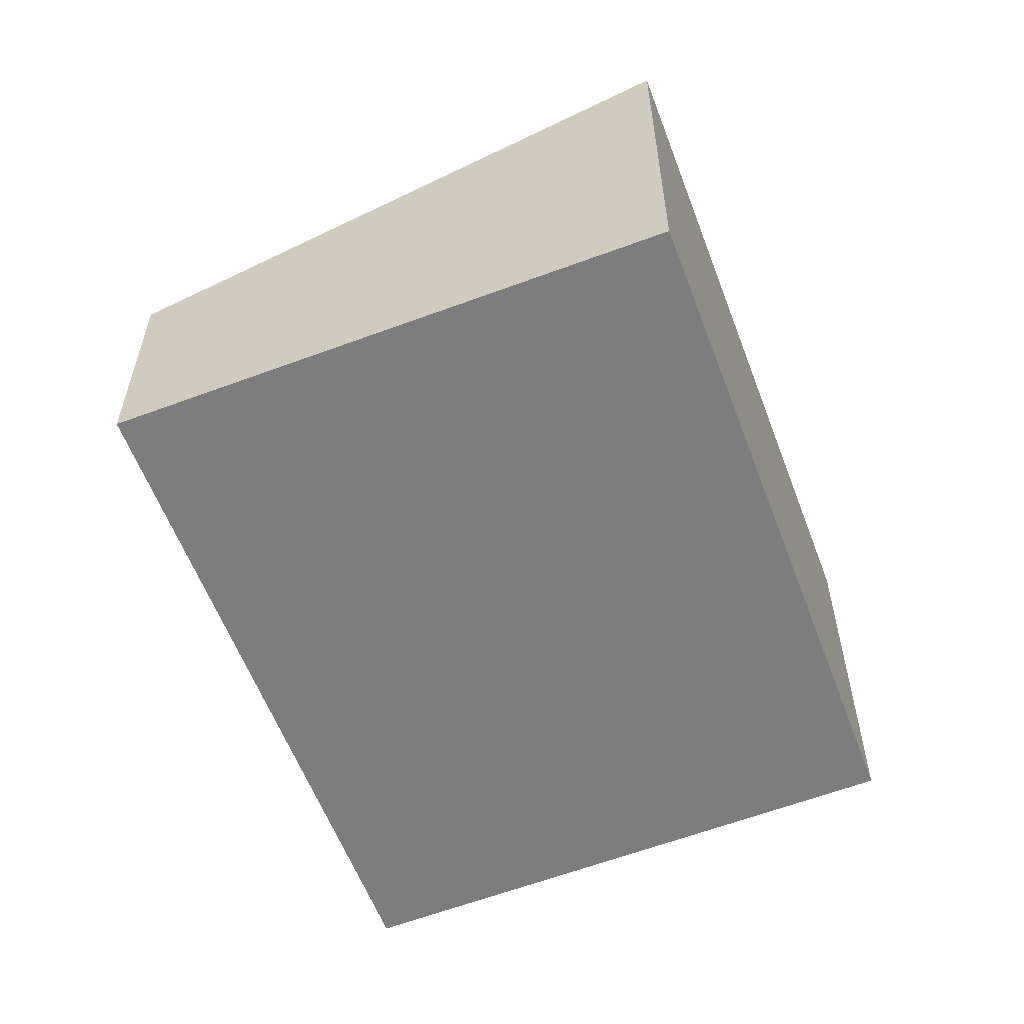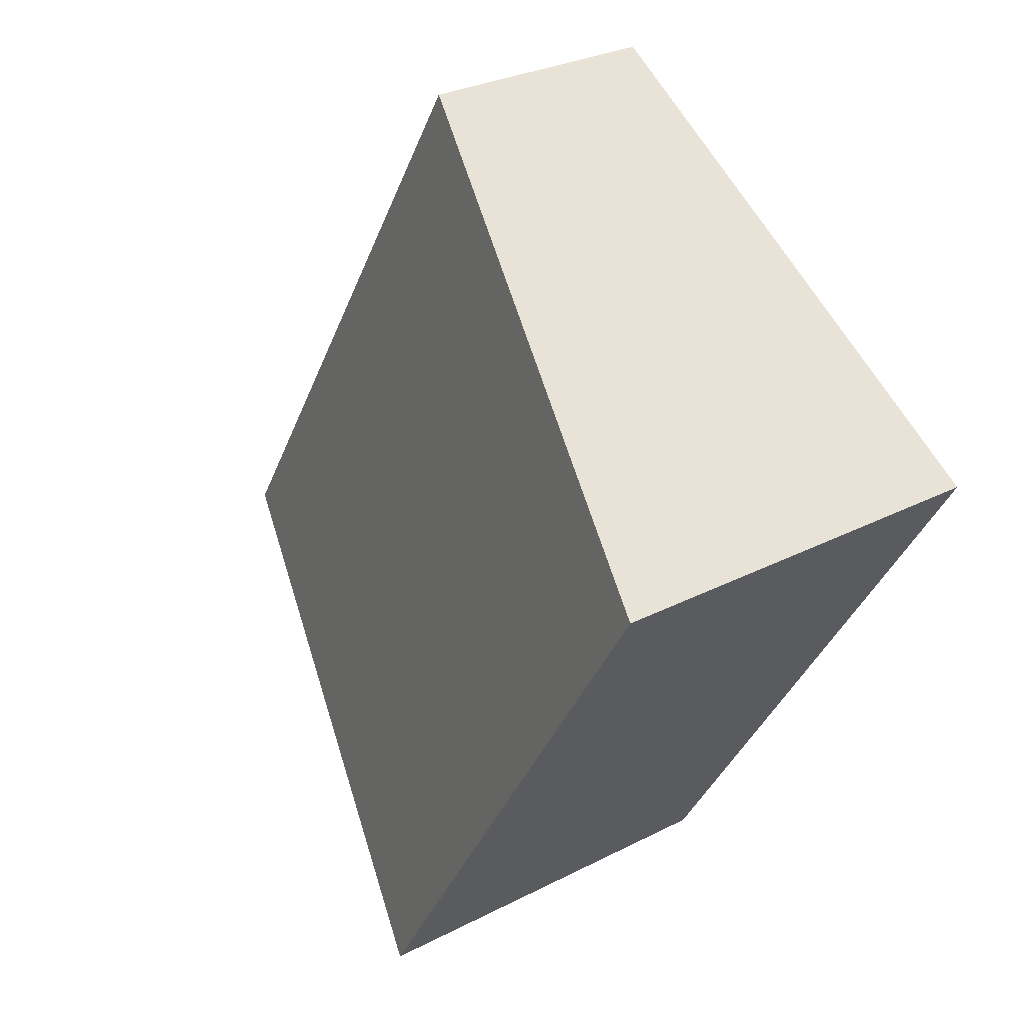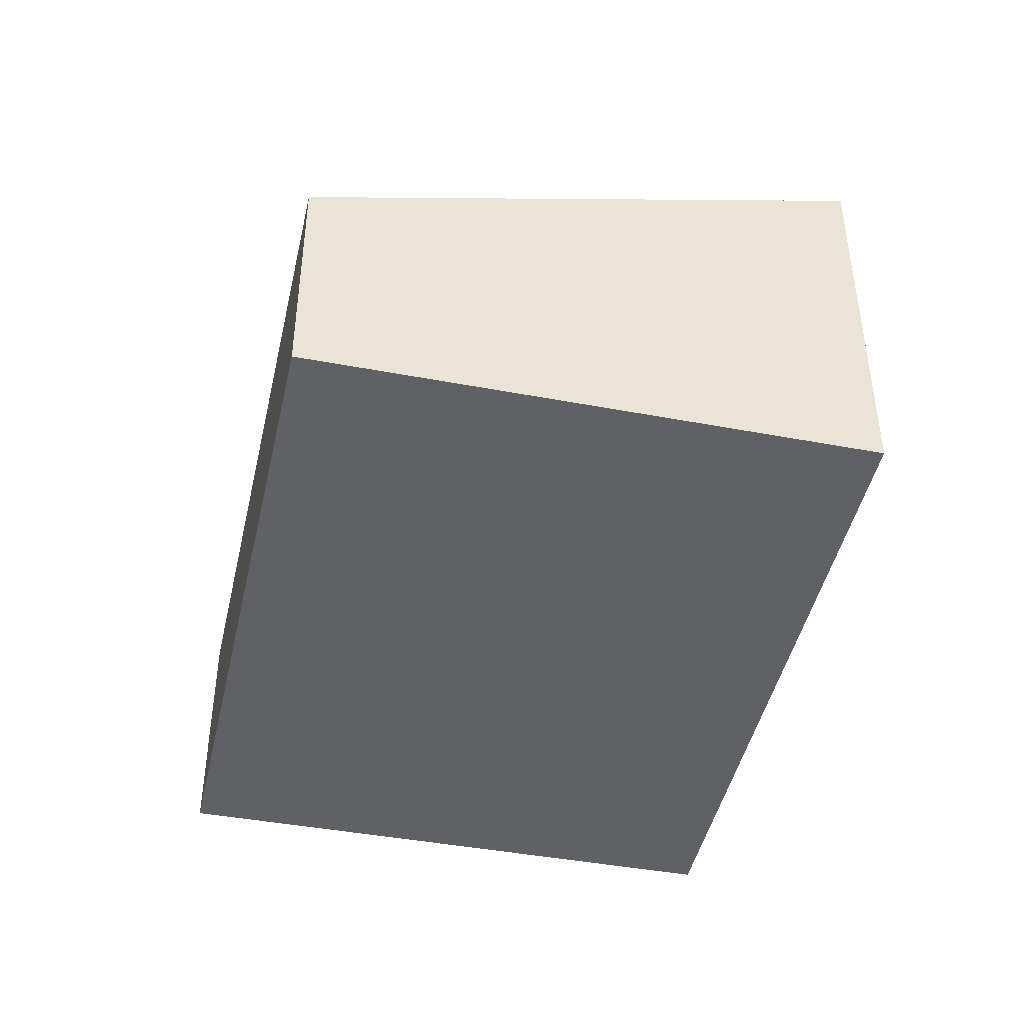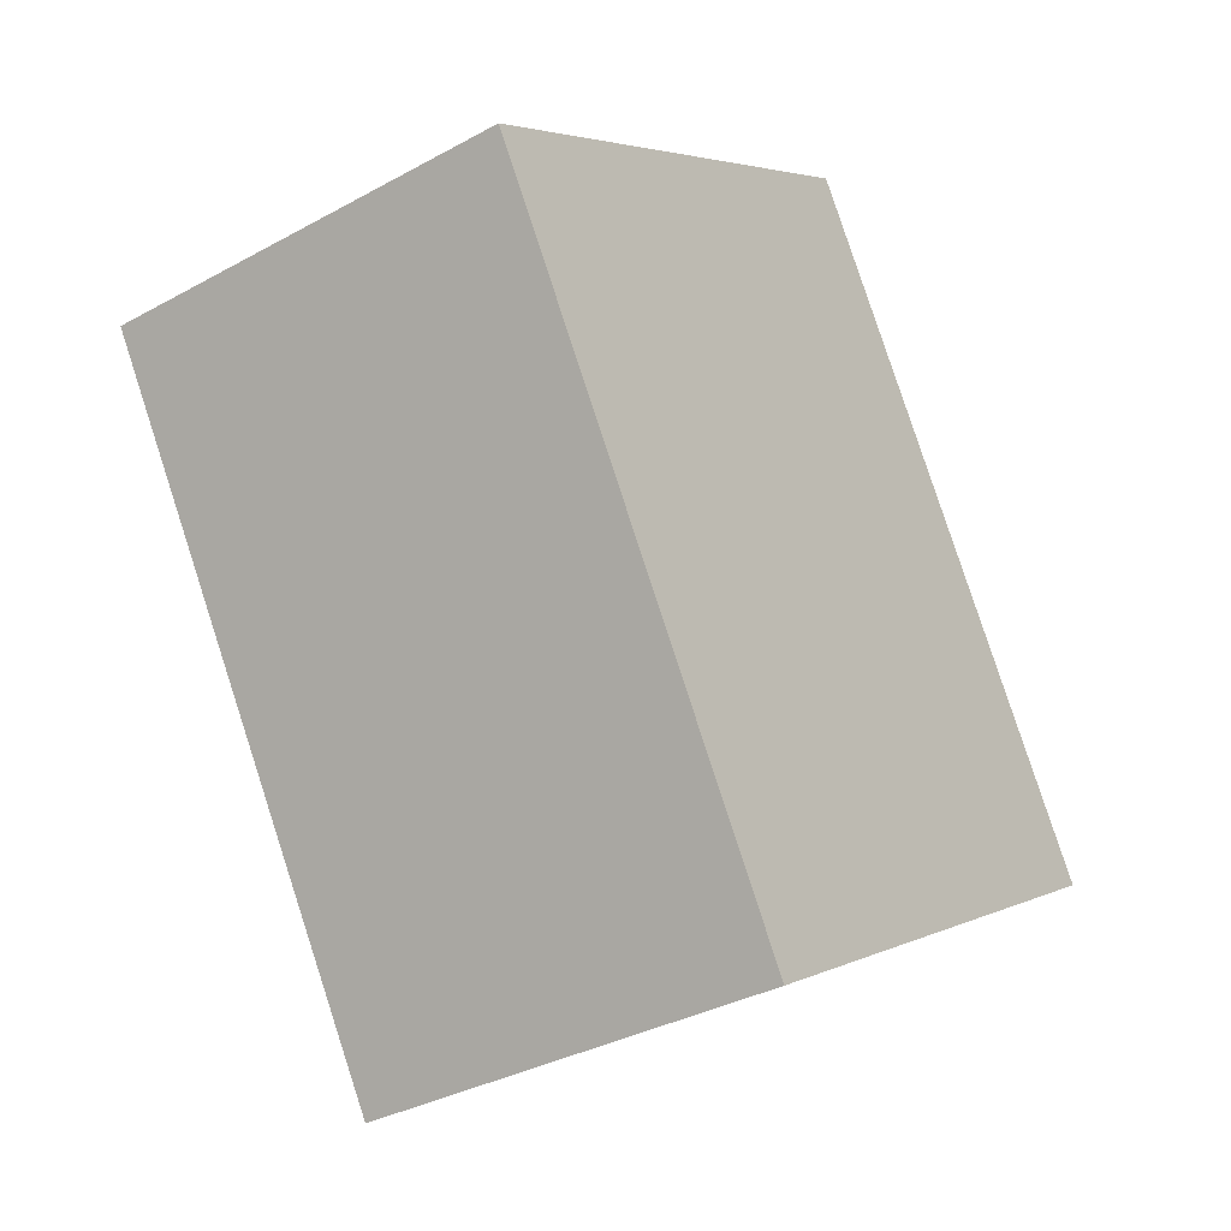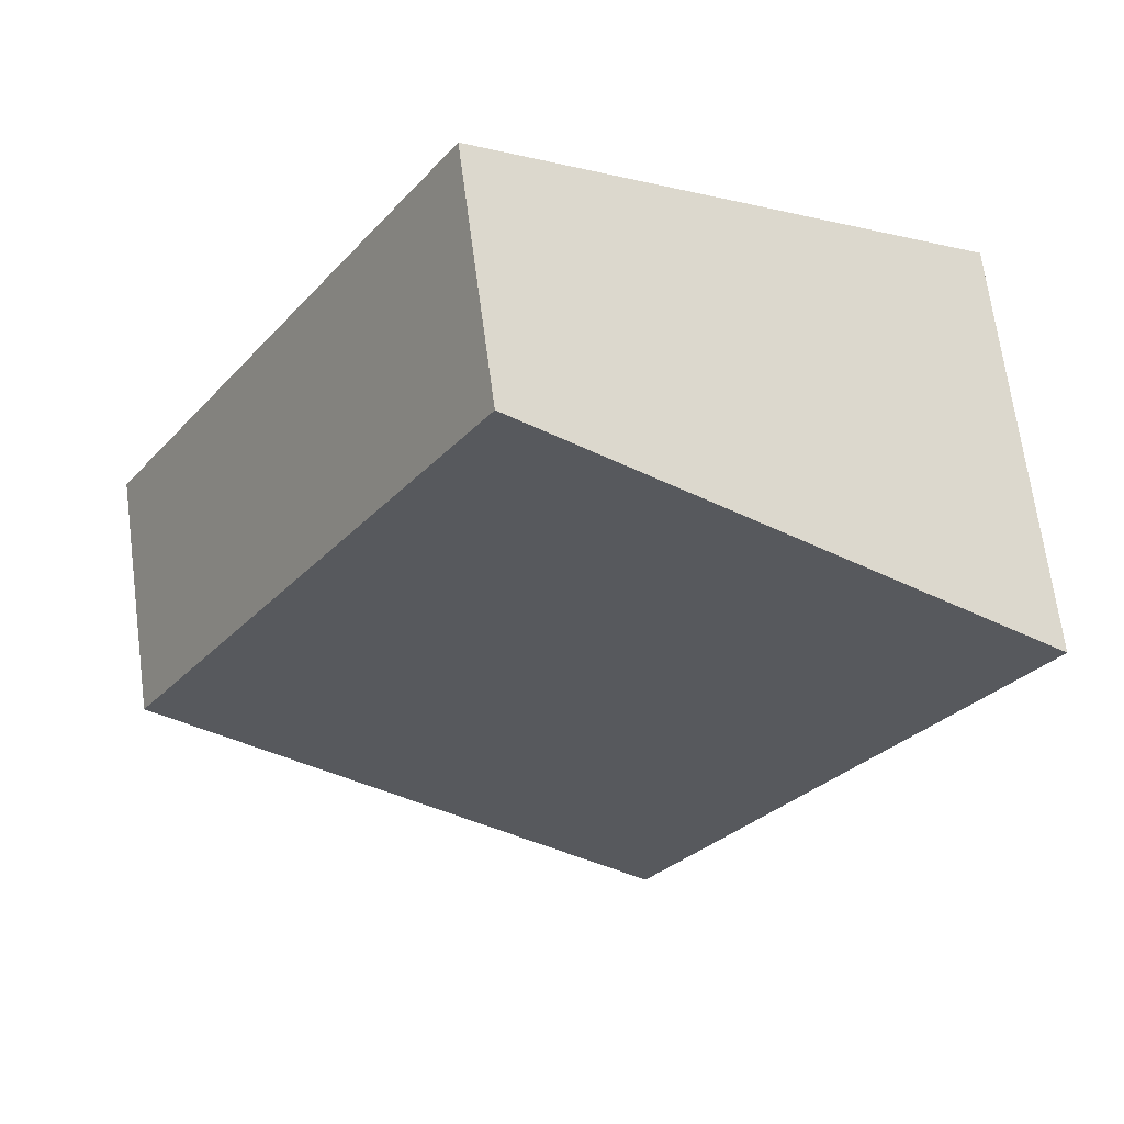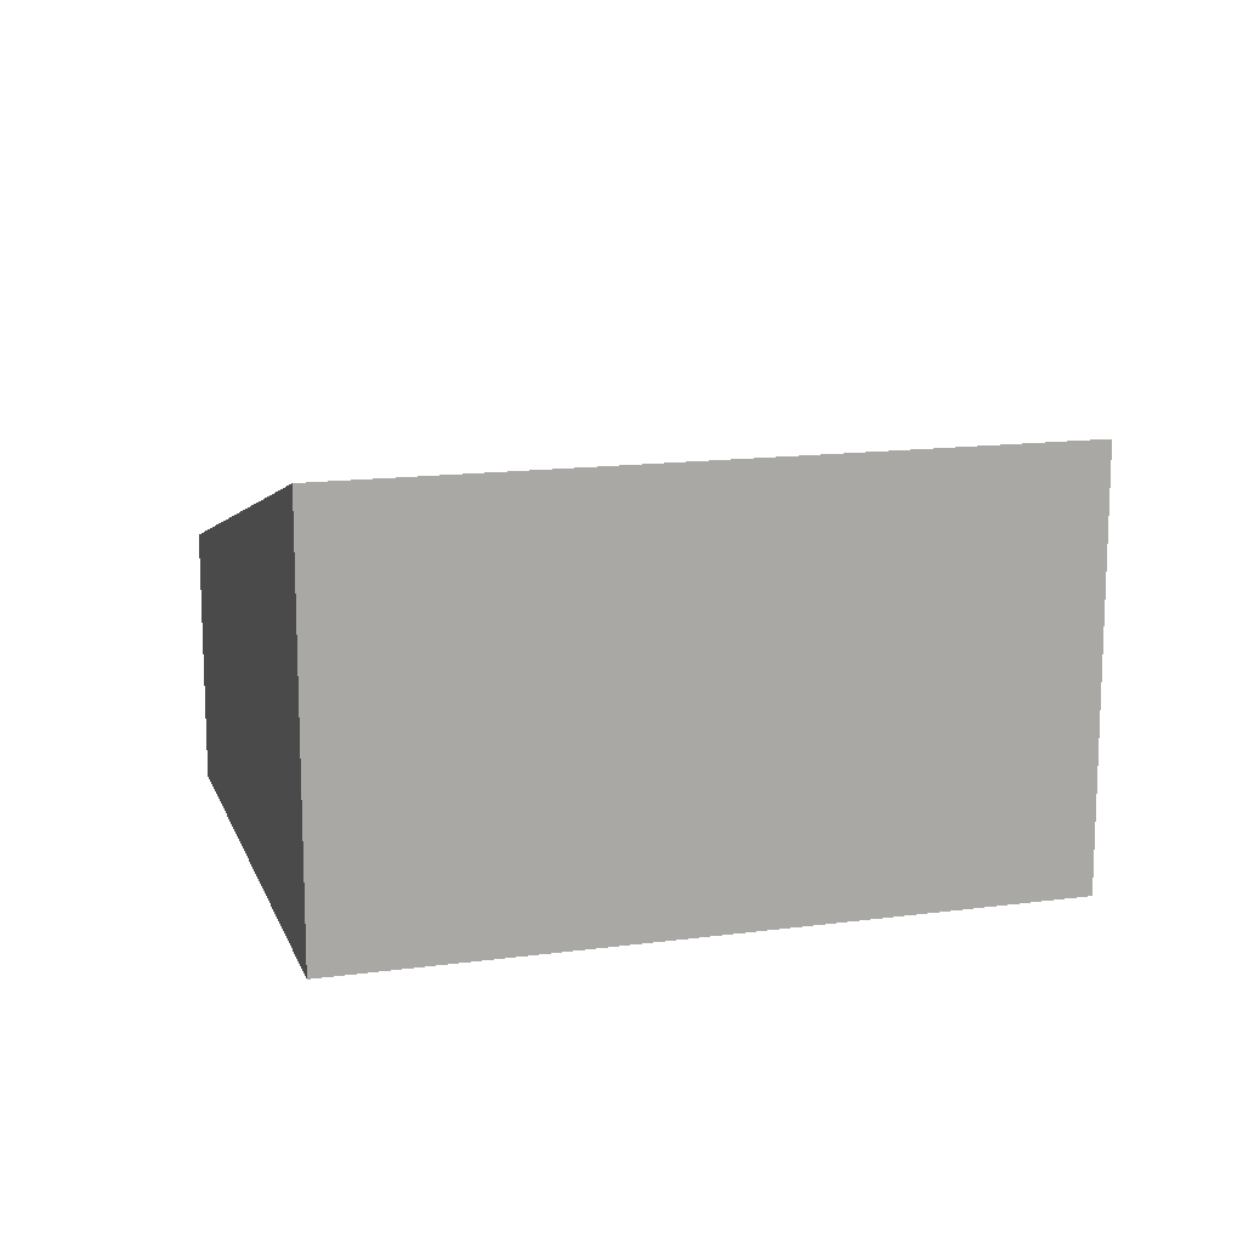
<metadata>
{"format":"obj","ext":"obj","renderer":"f3d","projection":"perspective","resolution":1024,"background":"white","views":[{"elev":-59.1,"azim":169.2,"up":"+Y"},{"elev":28.6,"azim":-127.8,"up":"+Z"},{"elev":-45.6,"azim":135.9,"up":"+Y"},{"elev":-34.5,"azim":-53.5,"up":"+Z"},{"elev":68.1,"azim":172.4,"up":"+Z"},{"elev":13.9,"azim":-138.0,"up":"+Y"}]}
</metadata>
<code>
v  0 2.77 1.696e-16
v  5.822 1.686 -1.969
v  2.468 2.775 -4.05
v  3.318 1.686 2.103
v  2.468 2.48e-16 -4.05
v  5.822 1.206e-16 -1.969
v  0 0 0
v  3.318 -1.288e-16 2.103
g defaultobject
f 1 2 3
f 2 1 4
f 2 5 3
f 5 2 6
f 5 1 3
f 1 5 7
f 7 4 1
f 4 7 8
f 8 2 4
f 2 8 6
f 6 7 5
f 7 6 8

</code>
